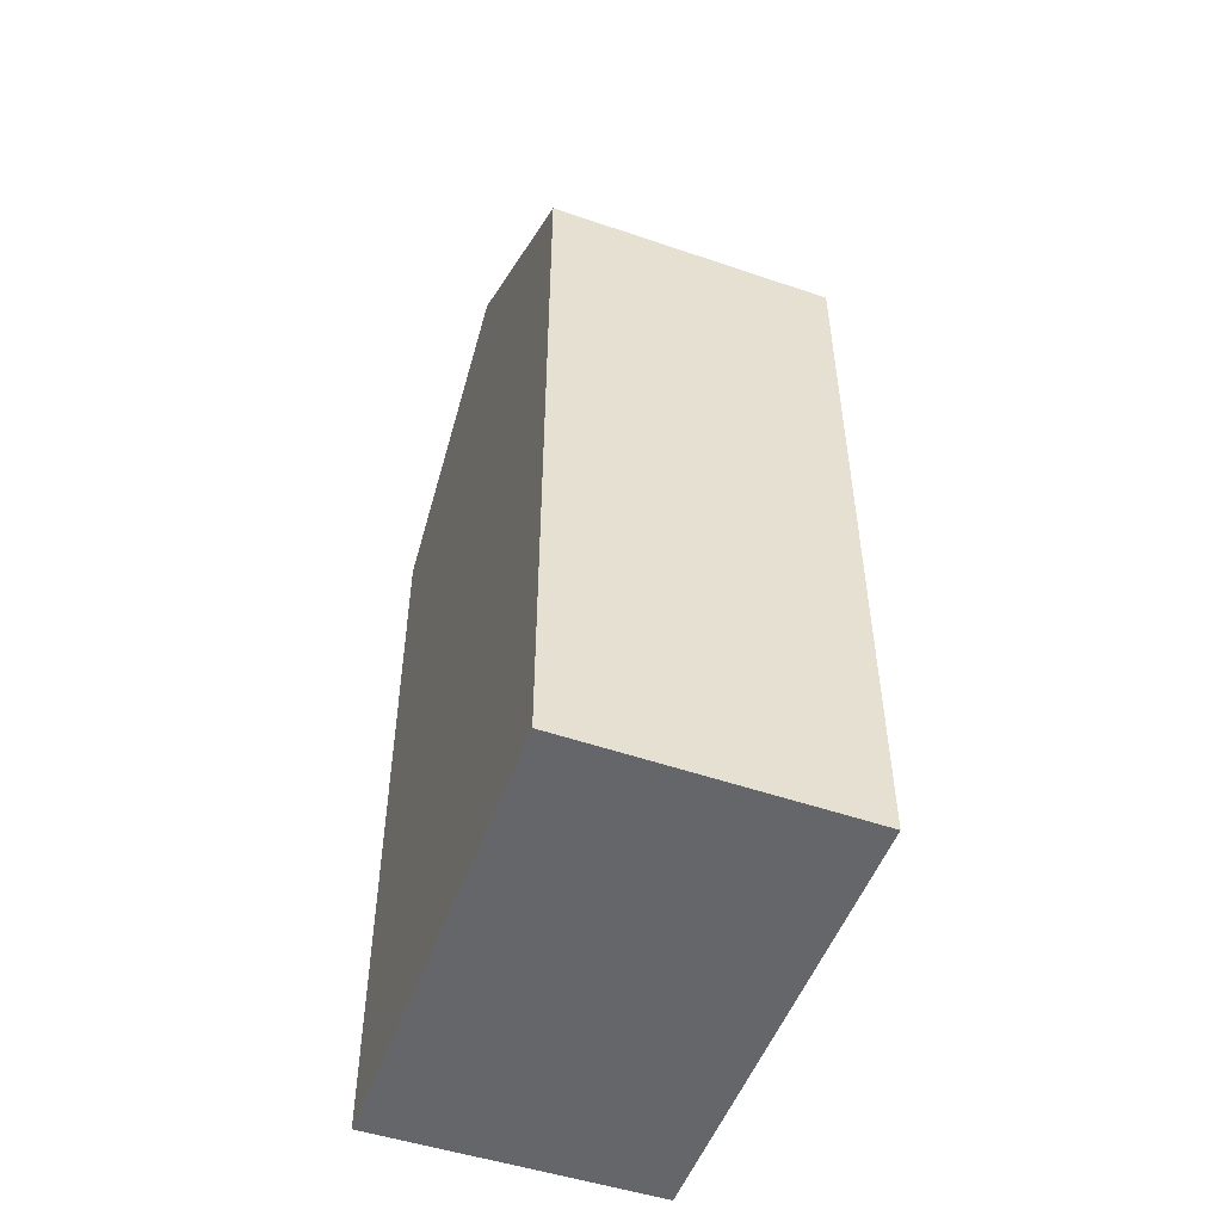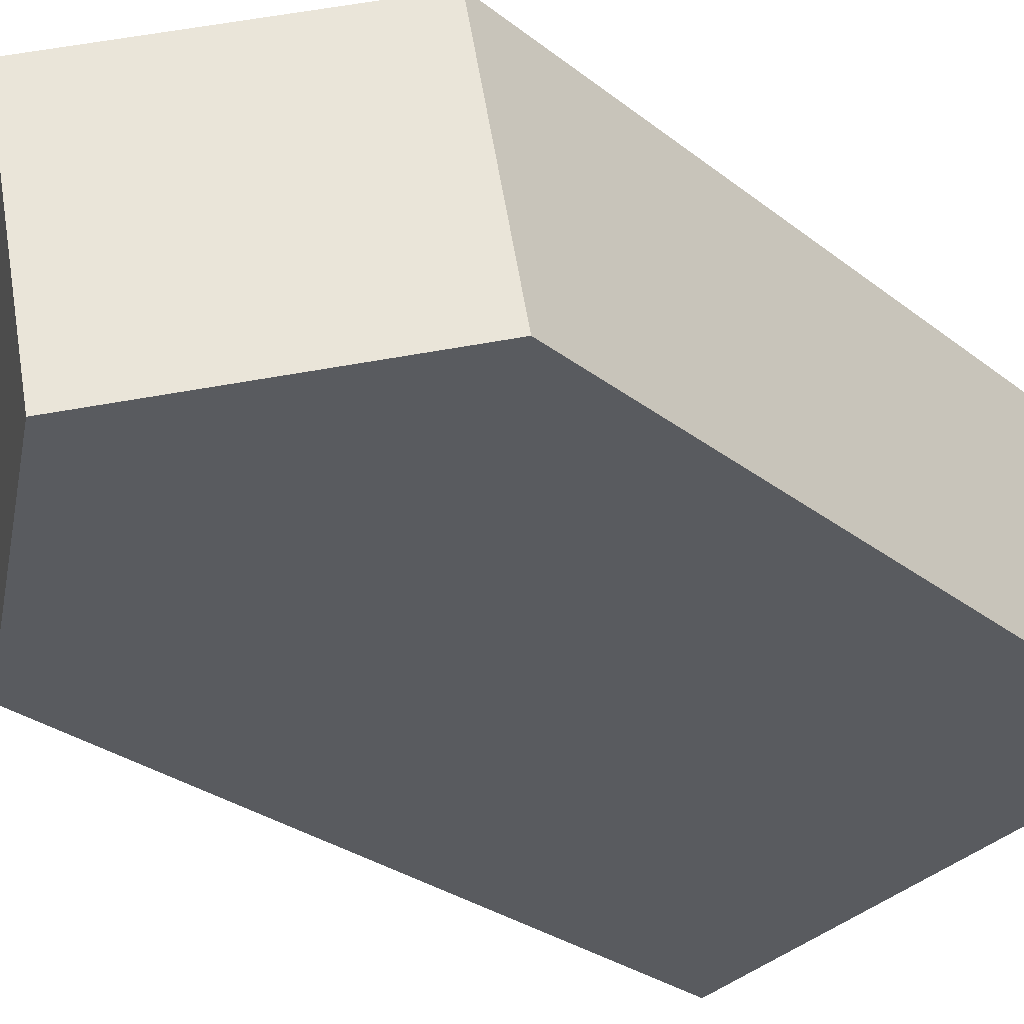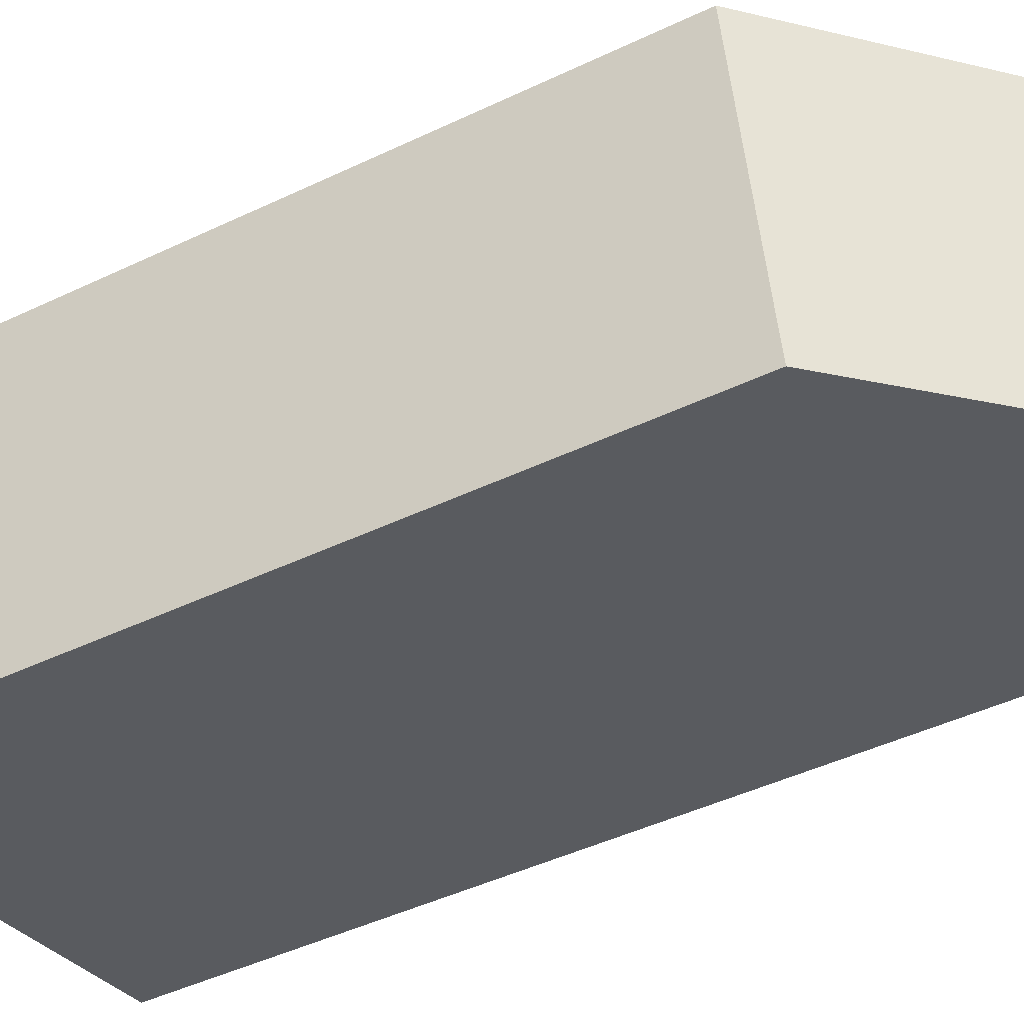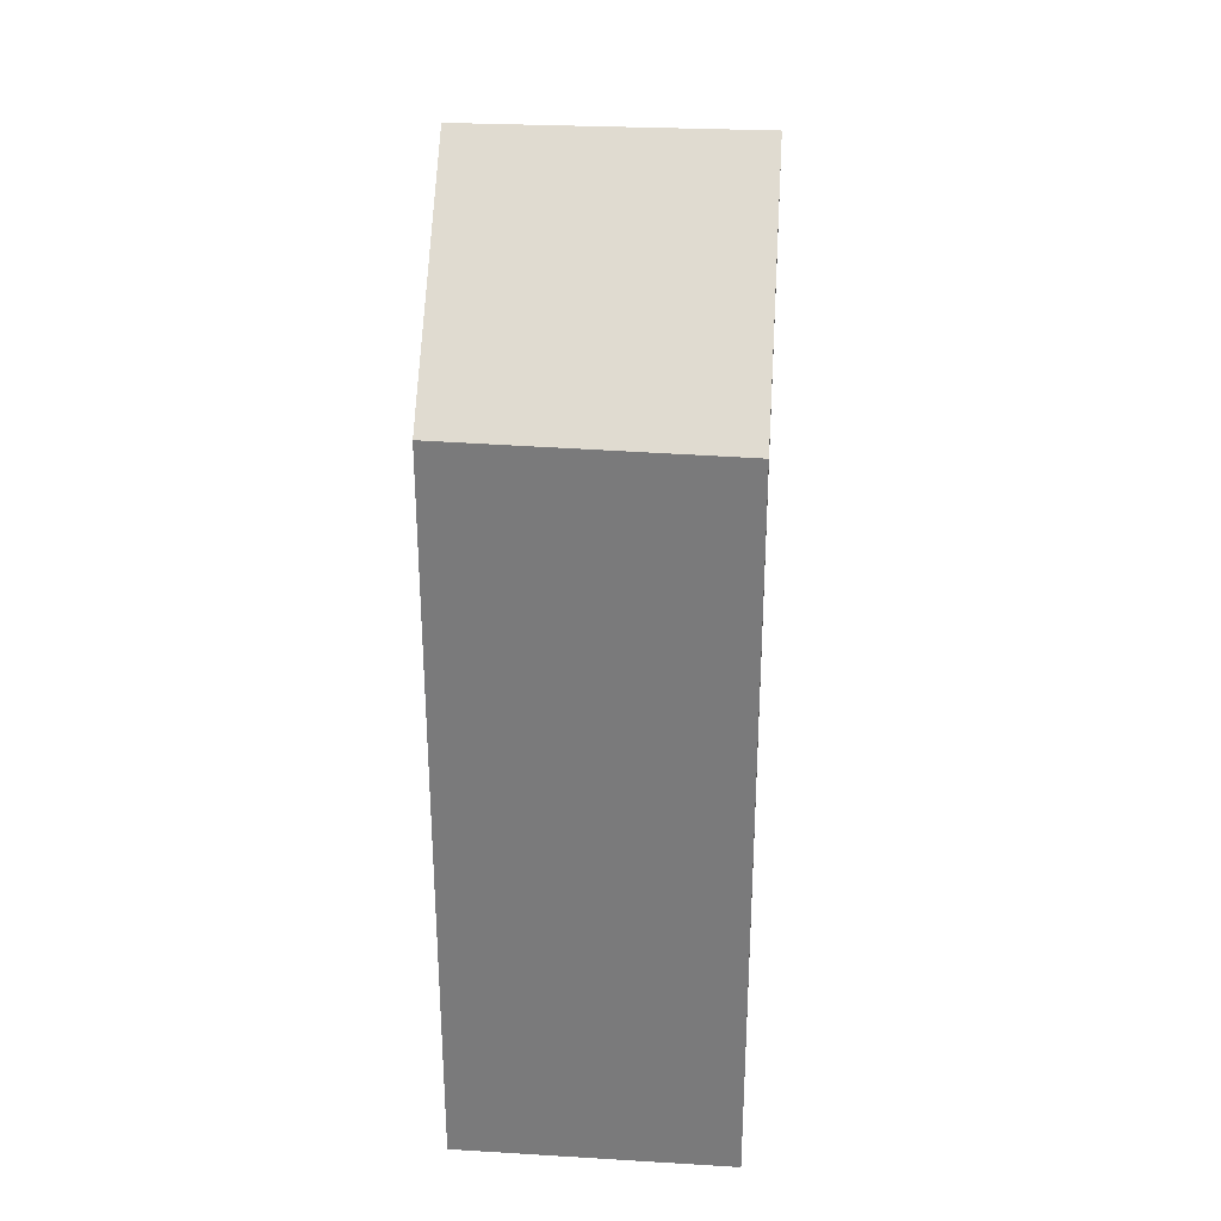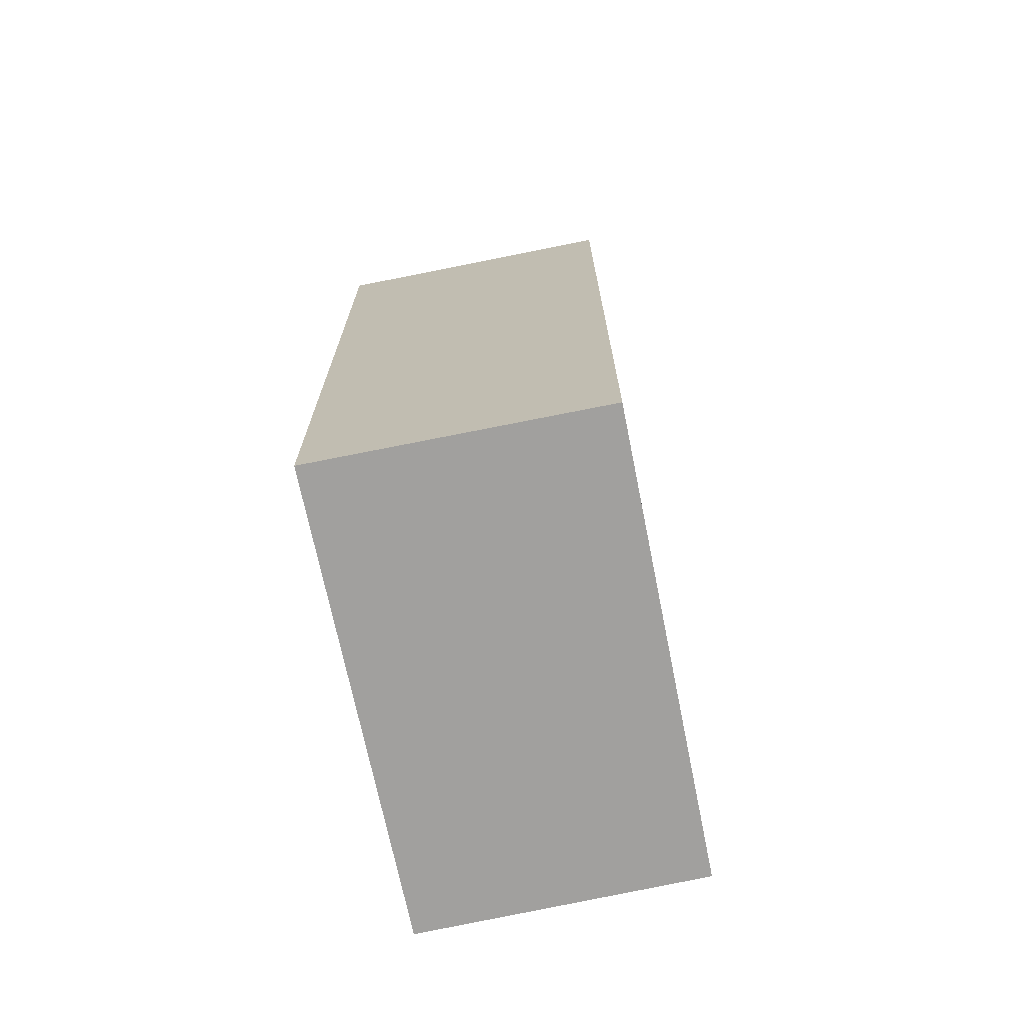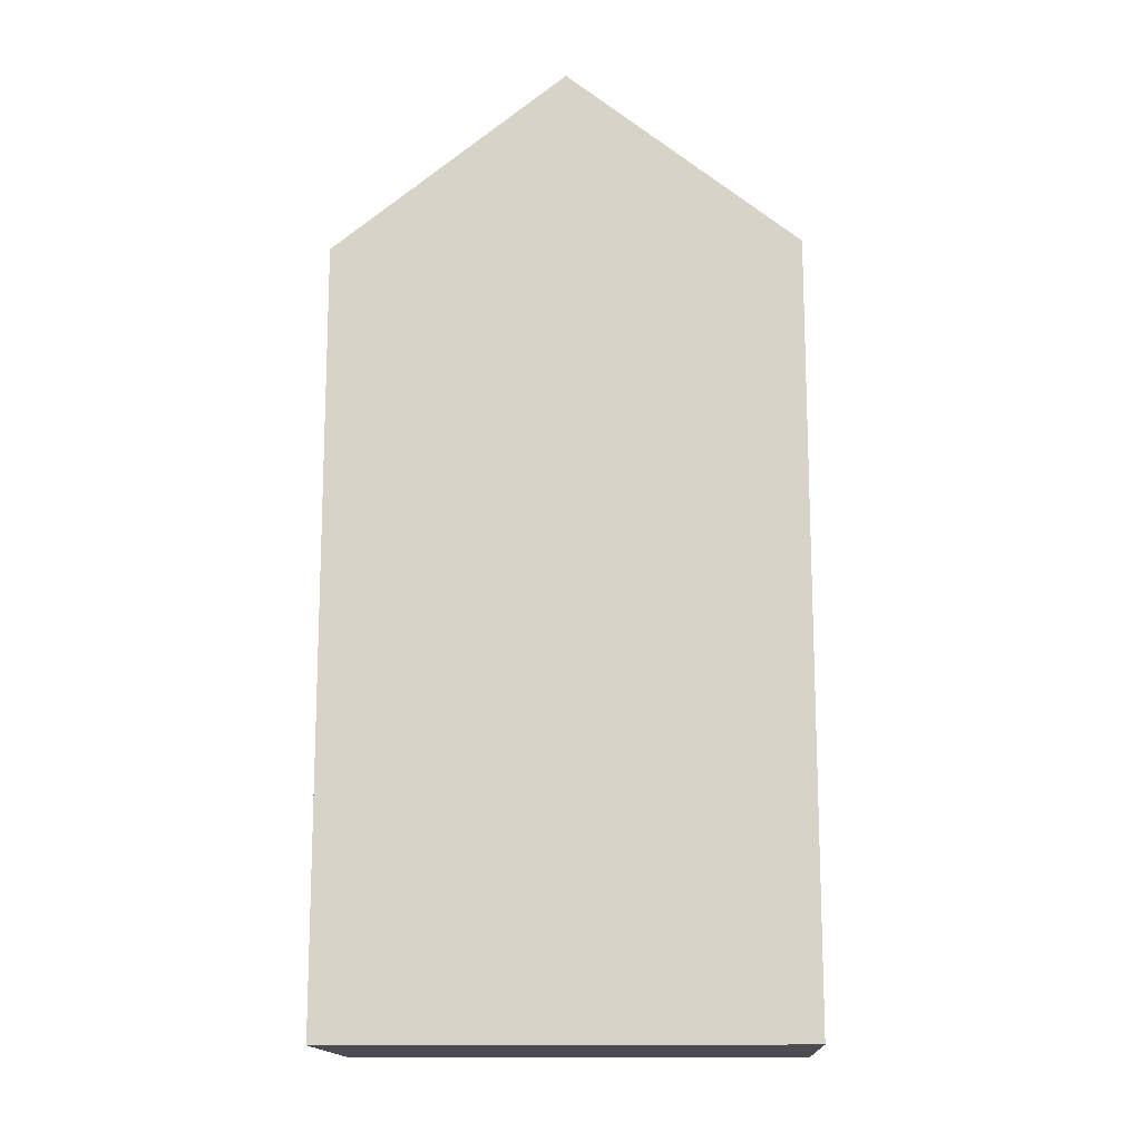
<metadata>
{"format":"obj","ext":"obj","renderer":"f3d","projection":"perspective","resolution":1024,"background":"white","views":[{"elev":-51.8,"azim":82.5,"up":"+Y"},{"elev":-27.4,"azim":-140.3,"up":"+Z"},{"elev":-45.1,"azim":119.0,"up":"+Z"},{"elev":31.2,"azim":-73.3,"up":"+Y"},{"elev":-71.8,"azim":114.2,"up":"+Y"},{"elev":-14.7,"azim":-164.9,"up":"+Y"}]}
</metadata>
<code>
v  2.889 12.19 -0.66
v  5.907 9.841 -0.843
v  5.797 9.842 -1.324
v  6.619 9.842 2.284
v  3.704 12.19 2.921
v  0 9.858 6.036e-16
v  0.745 9.806 3.568
v  5.797 8.107e-17 -1.324
v  0 0 0
v  2.889 4.041e-17 -0.66
v  0.745 -2.185e-16 3.568
v  6.619 -1.399e-16 2.284
v  3.704 -1.789e-16 2.921
v  5.907 5.162e-17 -0.843
g defaultobject
f 1 2 3
f 2 1 4
f 4 1 5
f 6 5 1
f 5 6 7
f 3 6 1
f 6 3 8
f 6 8 9
f 9 8 10
f 9 7 6
f 7 9 11
f 7 4 5
f 4 7 11
f 4 11 12
f 12 11 13
f 12 2 4
f 2 12 3
f 3 12 8
f 8 12 14
f 10 11 9
f 11 10 13
f 13 10 8
f 13 8 12
f 12 8 14

</code>
